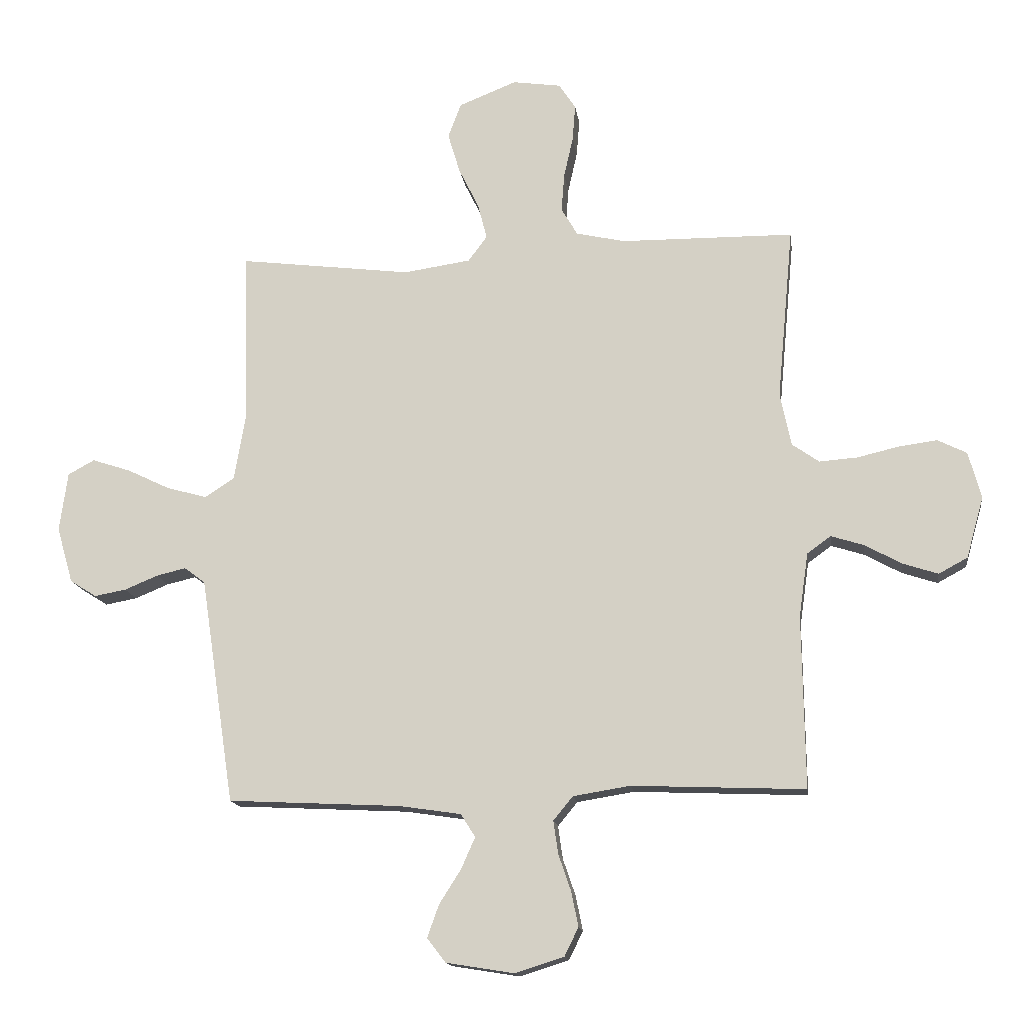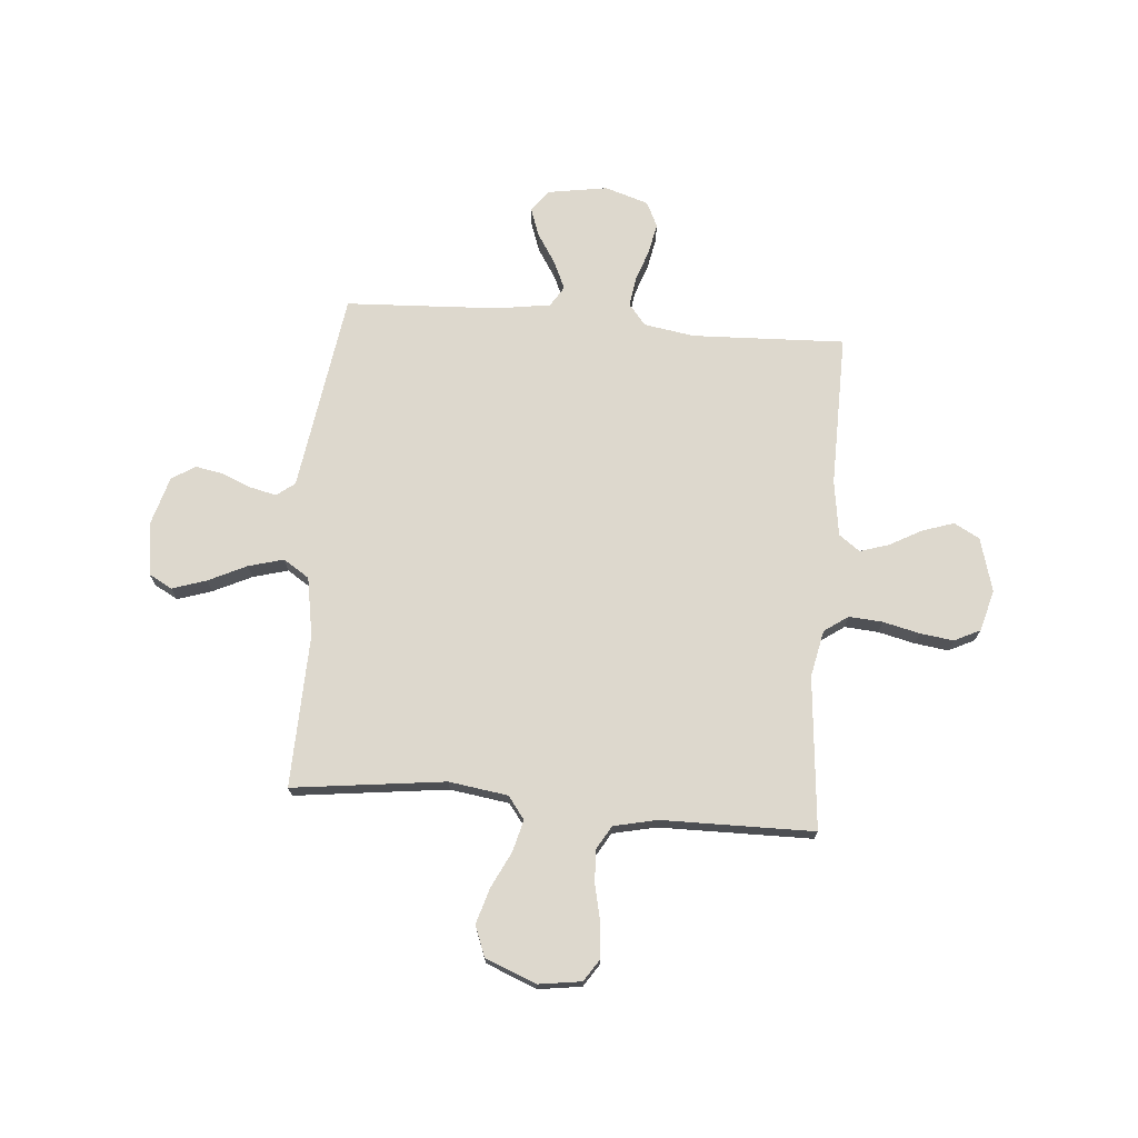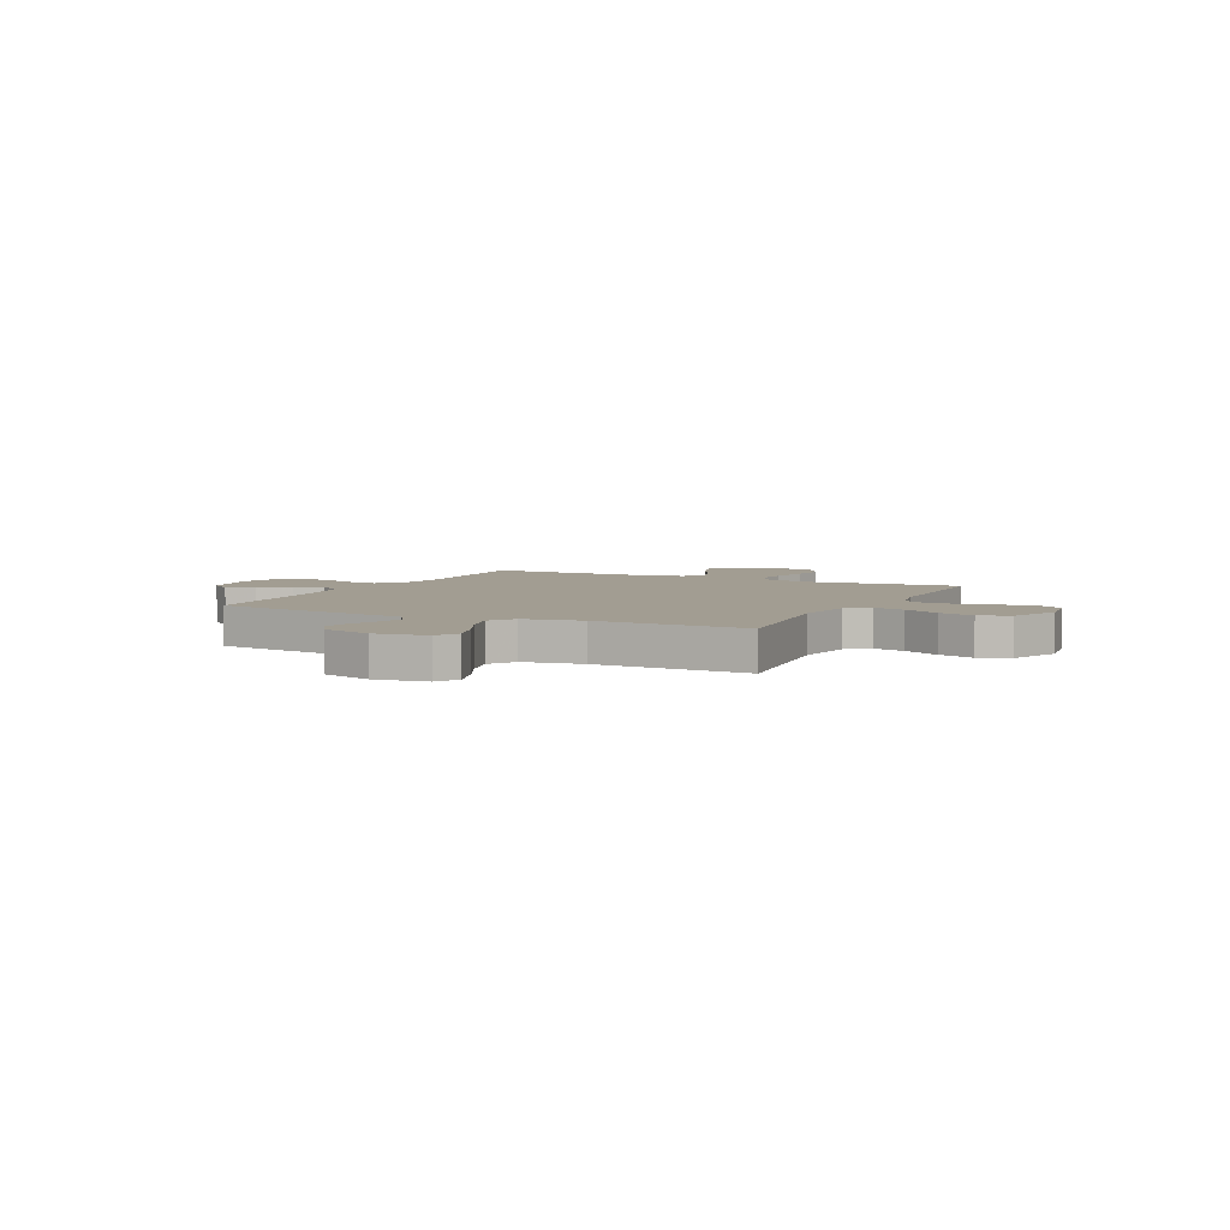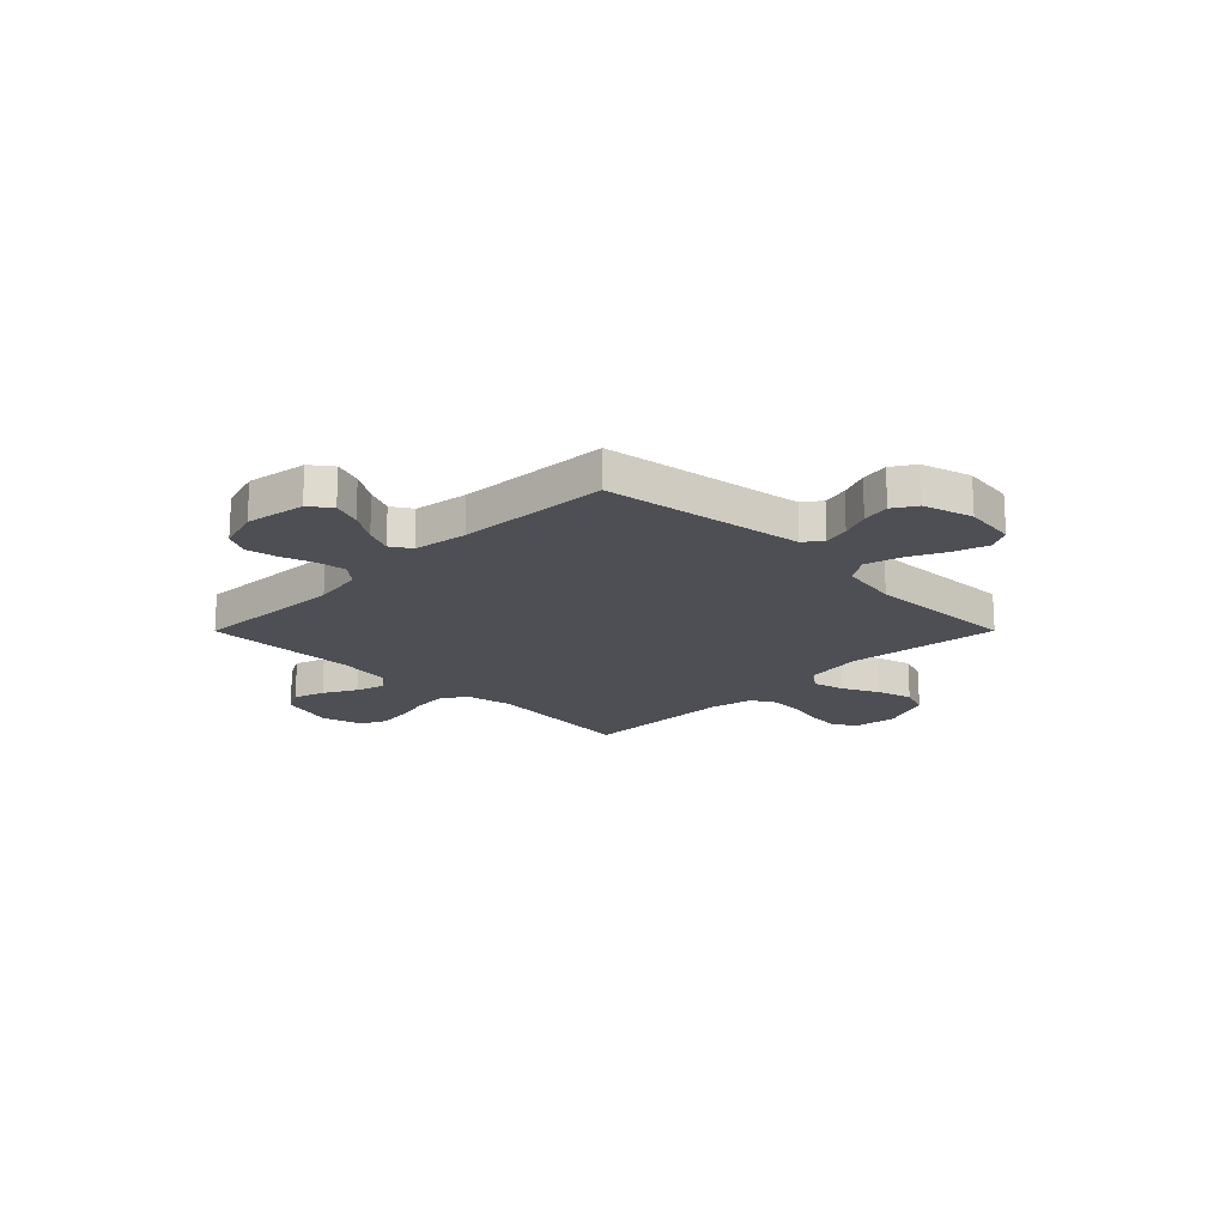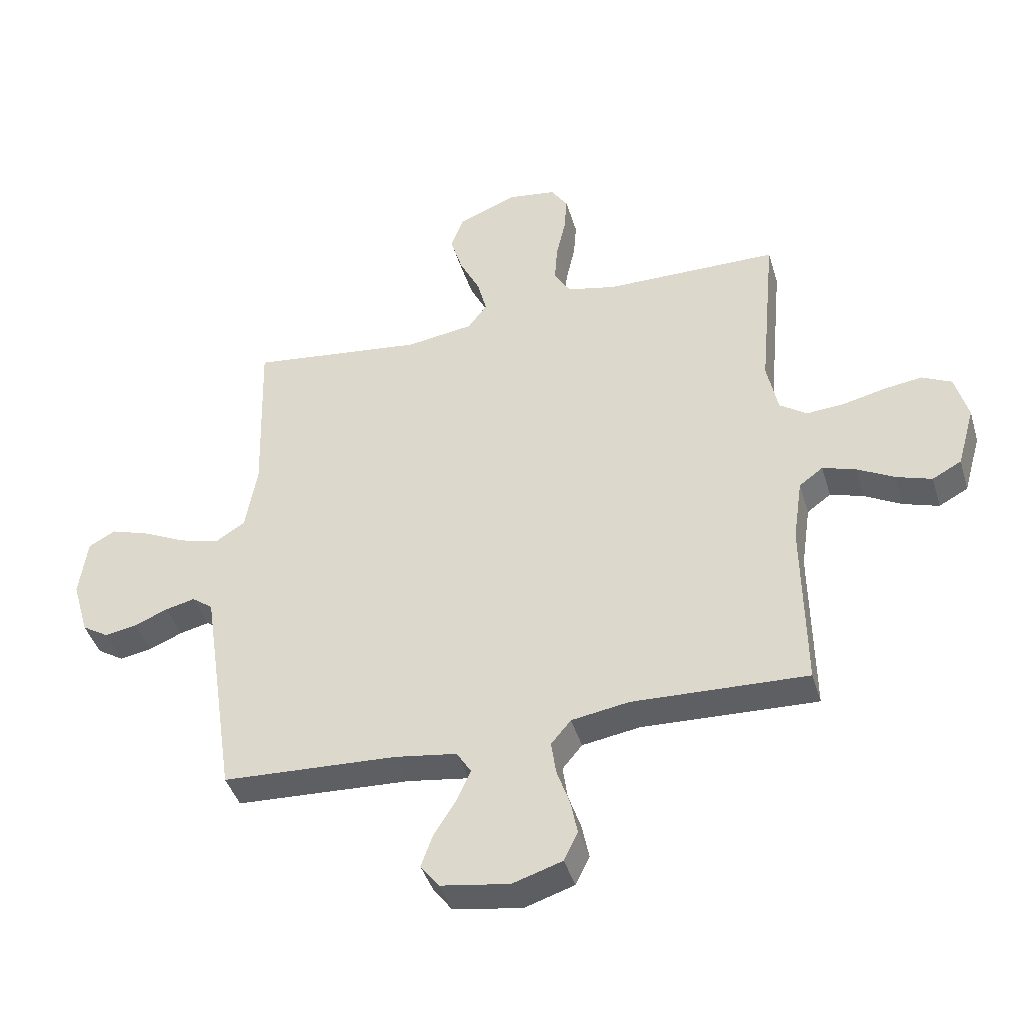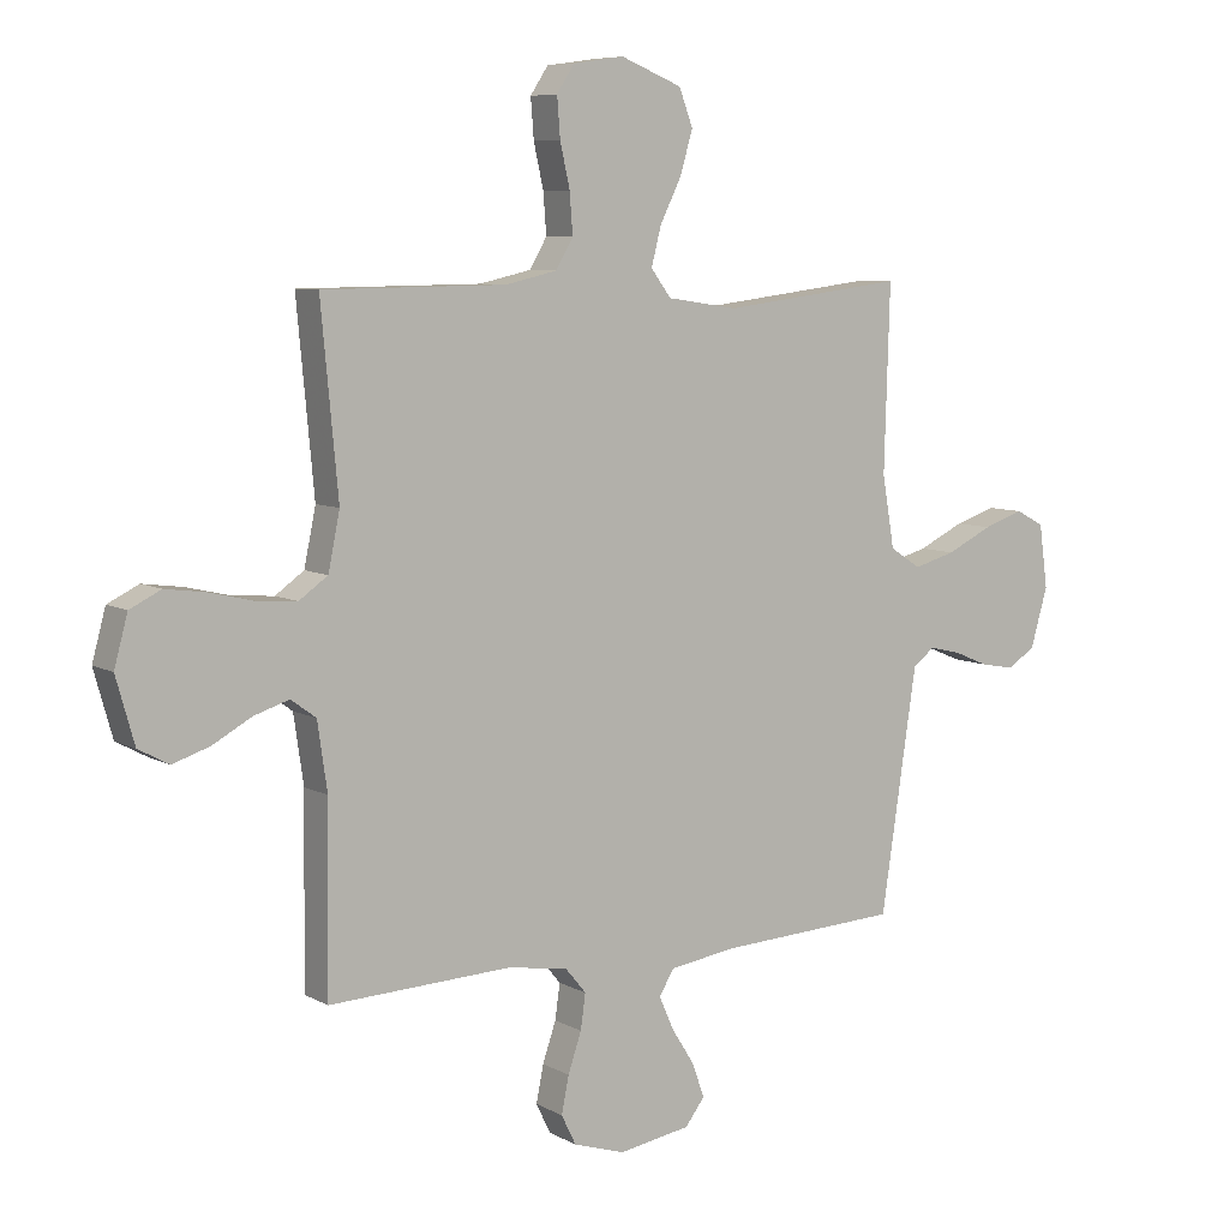
<metadata>
{"format":"obj","ext":"obj","renderer":"f3d","projection":"perspective","resolution":1024,"background":"white","views":[{"elev":-14.9,"azim":7.7,"up":"+Z"},{"elev":72.1,"azim":4.8,"up":"+Y"},{"elev":4.9,"azim":-63.9,"up":"+Y"},{"elev":-18.3,"azim":-134.9,"up":"+Y"},{"elev":-42.3,"azim":16.3,"up":"+Z"},{"elev":7.5,"azim":146.0,"up":"+Z"}]}
</metadata>
<code>
v -0.5 0.07 0.5
v -0.2 0.07 0.463
v -0.084 0.07 0.48
v -0.051 0.07 0.524
v -0.067 0.07 0.586
v -0.102 0.07 0.657
v -0.123 0.07 0.727
v -0.1 0.07 0.787
v 0 0.07 0.827
v 0.084 0.07 0.815
v 0.113 0.07 0.771
v 0.108 0.07 0.707
v 0.092 0.07 0.636
v 0.087 0.07 0.57
v 0.115 0.07 0.522
v 0.2 0.07 0.503
v 0.5 0.07 0.5
v 0.472 0.07 0.2
v 0.491 0.07 0.108
v 0.538 0.07 0.075
v 0.604 0.07 0.08
v 0.676 0.07 0.097
v 0.742 0.07 0.106
v 0.793 0.07 0.081
v 0.815 0.07 0
v 0.785 0.07 -0.106
v 0.735 0.07 -0.133
v 0.674 0.07 -0.113
v 0.61 0.07 -0.078
v 0.553 0.07 -0.06
v 0.512 0.07 -0.09
v 0.496 0.07 -0.2
v 0.5 0.07 -0.5
v 0.2 0.07 -0.488
v 0.101 0.07 -0.504
v 0.067 0.07 -0.545
v 0.075 0.07 -0.602
v 0.097 0.07 -0.666
v 0.109 0.07 -0.726
v 0.085 0.07 -0.775
v 0 0.07 -0.802
v -0.118 0.07 -0.783
v -0.15 0.07 -0.741
v -0.13 0.07 -0.685
v -0.092 0.07 -0.625
v -0.068 0.07 -0.571
v -0.093 0.07 -0.531
v -0.2 0.07 -0.515
v -0.5 0.07 -0.5
v -0.545 0.07 -0.2
v -0.559 0.07 -0.107
v -0.595 0.07 -0.08
v -0.646 0.07 -0.092
v -0.704 0.07 -0.116
v -0.759 0.07 -0.126
v -0.805 0.07 -0.097
v -0.833 0.07 0
v -0.819 0.07 0.103
v -0.773 0.07 0.128
v -0.706 0.07 0.106
v -0.631 0.07 0.07
v -0.562 0.07 0.051
v -0.511 0.07 0.084
v -0.491 0.07 0.2
v -0.5 0 0.5
v -0.2 0 0.463
v -0.084 0 0.48
v -0.051 0 0.524
v -0.067 0 0.586
v -0.102 0 0.657
v -0.123 0 0.727
v -0.1 0 0.787
v 0 0 0.827
v 0.084 0 0.815
v 0.113 0 0.771
v 0.108 0 0.707
v 0.092 0 0.636
v 0.087 0 0.57
v 0.115 0 0.522
v 0.2 0 0.503
v 0.5 0 0.5
v 0.472 0 0.2
v 0.491 0 0.108
v 0.538 0 0.075
v 0.604 0 0.08
v 0.676 0 0.097
v 0.742 0 0.106
v 0.793 0 0.081
v 0.815 0 0
v 0.785 0 -0.106
v 0.735 0 -0.133
v 0.674 0 -0.113
v 0.61 0 -0.078
v 0.553 0 -0.06
v 0.512 0 -0.09
v 0.496 0 -0.2
v 0.5 0 -0.5
v 0.2 0 -0.488
v 0.101 0 -0.504
v 0.067 0 -0.545
v 0.075 0 -0.602
v 0.097 0 -0.666
v 0.109 0 -0.726
v 0.085 0 -0.775
v 0 0 -0.802
v -0.118 0 -0.783
v -0.15 0 -0.741
v -0.13 0 -0.685
v -0.092 0 -0.625
v -0.068 0 -0.571
v -0.093 0 -0.531
v -0.2 0 -0.515
v -0.5 0 -0.5
v -0.545 0 -0.2
v -0.559 0 -0.107
v -0.595 0 -0.08
v -0.646 0 -0.092
v -0.704 0 -0.116
v -0.759 0 -0.126
v -0.805 0 -0.097
v -0.833 0 0
v -0.819 0 0.103
v -0.773 0 0.128
v -0.706 0 0.106
v -0.631 0 0.07
v -0.562 0 0.051
v -0.511 0 0.084
v -0.491 0 0.2
f 58 59 60 61
f 58 61 62
f 57 58 62
f 56 57 62
f 53 54 55 56
f 52 53 56 62
f 51 52 62 63
f 48 49 50
f 47 48 50 51
f 42 43 44 45
f 42 45 46
f 41 42 46
f 40 41 46
f 37 38 39 40
f 36 37 40 46
f 35 36 46 47
f 32 33 34
f 31 32 34 35
f 26 27 28 29
f 26 29 30
f 25 26 30
f 24 25 30
f 21 22 23 24
f 20 21 24 30
f 19 20 30 31
f 16 17 18
f 15 16 18 19
f 10 11 12 13
f 10 13 14
f 9 10 14
f 8 9 14
f 5 6 7 8
f 4 5 8 14
f 3 4 14 15
f 64 1 2
f 63 64 2 3
f 35 47 51 63
f 19 31 35 63
f 3 15 19 63
f 125 124 123 122
f 126 125 122
f 126 122 121
f 126 121 120
f 120 119 118 117
f 126 120 117 116
f 127 126 116 115
f 114 113 112
f 115 114 112 111
f 109 108 107 106
f 110 109 106
f 110 106 105
f 110 105 104
f 104 103 102 101
f 110 104 101 100
f 111 110 100 99
f 98 97 96
f 99 98 96 95
f 93 92 91 90
f 94 93 90
f 94 90 89
f 94 89 88
f 88 87 86 85
f 94 88 85 84
f 95 94 84 83
f 82 81 80
f 83 82 80 79
f 77 76 75 74
f 78 77 74
f 78 74 73
f 78 73 72
f 72 71 70 69
f 78 72 69 68
f 79 78 68 67
f 66 65 128
f 67 66 128 127
f 127 115 111 99
f 127 99 95 83
f 127 83 79 67
f 1 65 66 2
f 2 66 67 3
f 3 67 68 4
f 4 68 69 5
f 5 69 70 6
f 6 70 71 7
f 7 71 72 8
f 8 72 73 9
f 9 73 74 10
f 10 74 75 11
f 11 75 76 12
f 12 76 77 13
f 13 77 78 14
f 14 78 79 15
f 15 79 80 16
f 16 80 81 17
f 17 81 82 18
f 18 82 83 19
f 19 83 84 20
f 20 84 85 21
f 21 85 86 22
f 22 86 87 23
f 23 87 88 24
f 24 88 89 25
f 25 89 90 26
f 26 90 91 27
f 27 91 92 28
f 28 92 93 29
f 29 93 94 30
f 30 94 95 31
f 31 95 96 32
f 32 96 97 33
f 33 97 98 34
f 34 98 99 35
f 35 99 100 36
f 36 100 101 37
f 37 101 102 38
f 38 102 103 39
f 39 103 104 40
f 40 104 105 41
f 41 105 106 42
f 42 106 107 43
f 43 107 108 44
f 44 108 109 45
f 45 109 110 46
f 46 110 111 47
f 47 111 112 48
f 48 112 113 49
f 49 113 114 50
f 50 114 115 51
f 51 115 116 52
f 52 116 117 53
f 53 117 118 54
f 54 118 119 55
f 55 119 120 56
f 56 120 121 57
f 57 121 122 58
f 58 122 123 59
f 59 123 124 60
f 60 124 125 61
f 61 125 126 62
f 62 126 127 63
f 63 127 128 64
f 64 128 65 1

</code>
